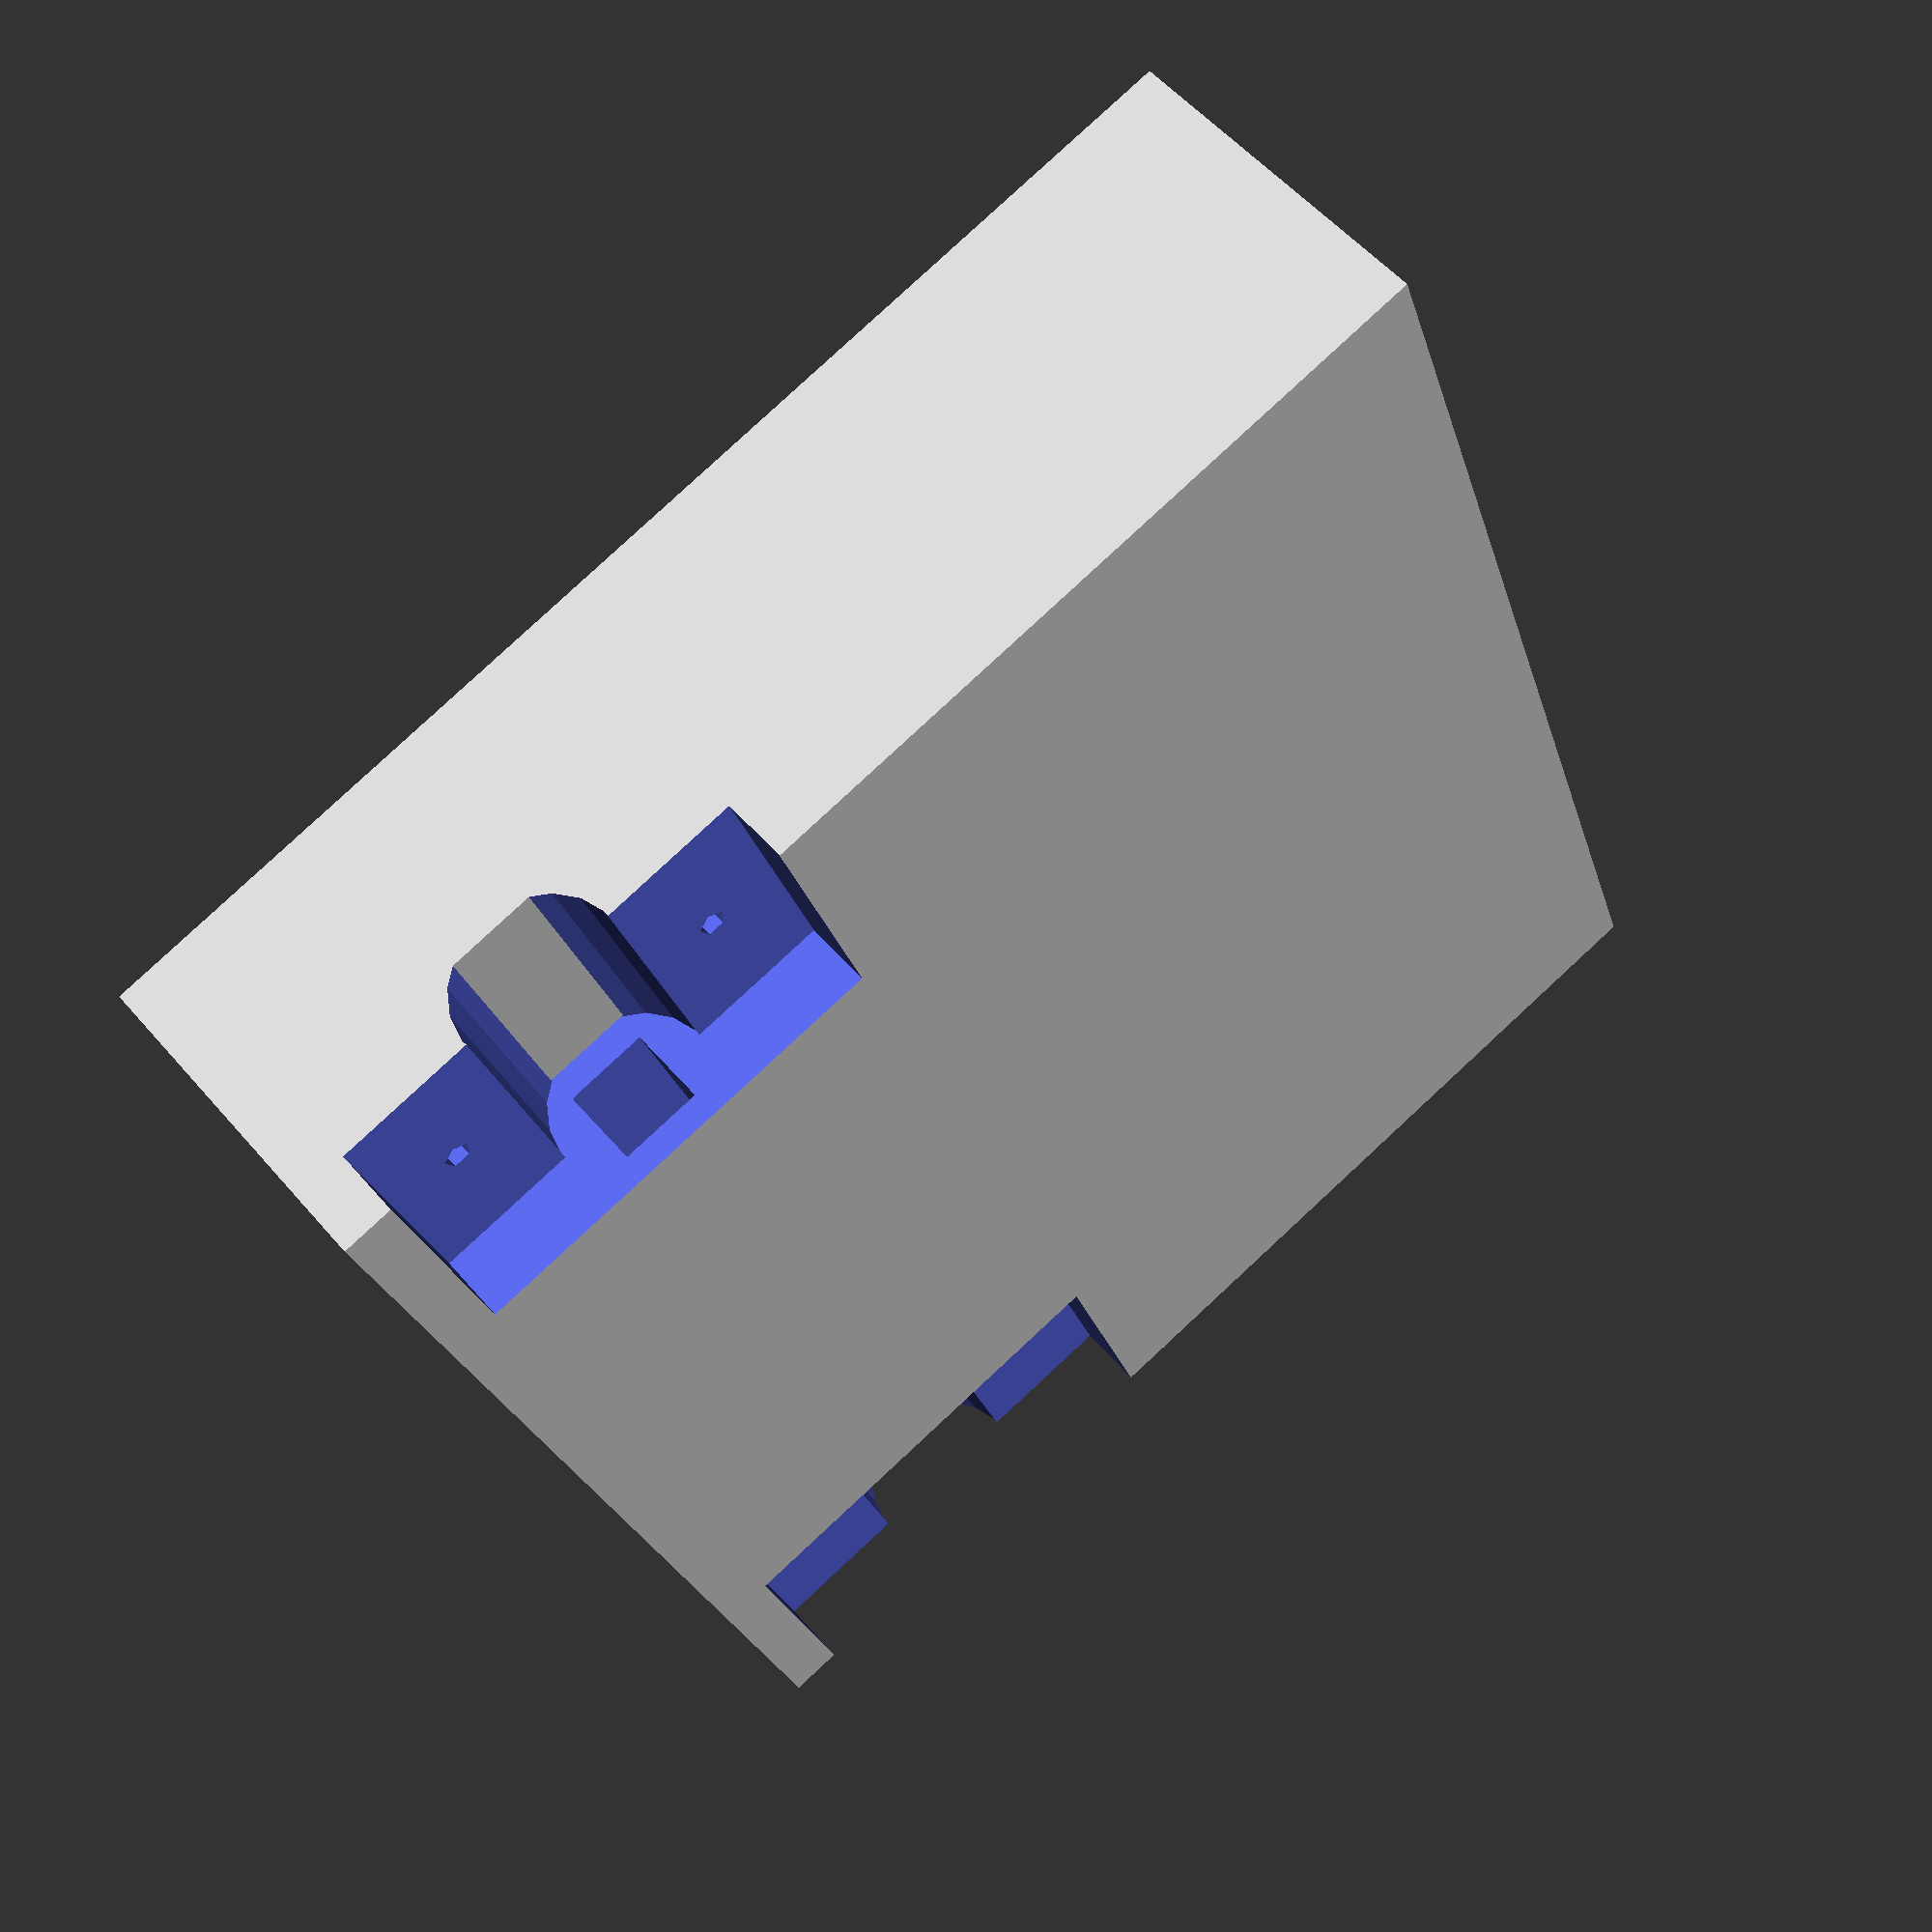
<openscad>


body_width = 100;
body_length = 90;
body_height = 25;

small_screw_d_thread = 2;
small_screw_d_pass = 3.2;
small_screw_length = 13;
small_screw_head_length = 3;
small_screw_head_d = 6;

motor_d = 12;
motor_height = 10;
motor_length = 19;
motor_back_offset = 20;
motor_holder_width = 32;
cabel_channel_width = 6;

battery_box_width = 64;
battery_box_length = 59;
battery_box_depth = 2;
battery_box_back_offset = 10;

eletronic_cutout_width = 36;
eletronic_cutout_length = 59;
eletronic_cutout_depth = 22;

ball_wheel_width = 51;
ball_wheel_length = 25;
ball_wheel_depth = 9;
ball_wheel_front_offset = 10;
ball_wheel_screw_distance = 40;

tolerance = 0.2;

module mirror_copy(vec) {
        mirror(vec) {
            children();
        }
        children();
}

module small_screw_pass_cutout() {
    cylinder(d = small_screw_d_pass, h = small_screw_length, center = true);
    translate([0,0, (small_screw_length + small_screw_head_length) / 2])
        cylinder(d = small_screw_head_d, h = small_screw_head_length, center = true);
}

module small_screw_thread_cutout() {
    cylinder(d = small_screw_d_thread, h = small_screw_length, center = true);
}


module body() {
    width = body_width;
    length = body_length;
    height = body_height;

    module motor_cutouts() {
        rotate([0, 90, 0]) {
            // cable shaft
            channel_length = body_width / 2 - motor_length;

            translate([0, 0, (- channel_length - motor_length) / 2 ])
            cube([cabel_channel_width, cabel_channel_width, channel_length], center = true);
            
            difference() {
                cylinder(d = motor_d, h = motor_length + 2 * tolerance, center = true);
                
                mirror_copy([1,0,0]) {
                    translate([(motor_height + 2) / 2, 0, 0])
                    cube([2, motor_d, motor_length], center = true);
                }
            }
        }
        
        mirror_copy([0,1,0])
        translate([0, motor_holder_width / 2 - 5, small_screw_length / 2]) {
            small_screw_thread_cutout();
        }

        translate([0, 0, -motor_height / 4])
            cube([motor_length + 2 * tolerance, motor_holder_width + 2 * tolerance, motor_height / 2 + tolerance], center = true);
    }
    
    module battery_box_cutout() {
        cube([battery_box_width, battery_box_length, battery_box_depth], center = true);
    }
    
    module ball_wheel_cutout() {
        cube([ball_wheel_width, 
              ball_wheel_length,
              ball_wheel_depth], center = true);

        mirror_copy([1,0,0])
            translate([ball_wheel_screw_distance / 2,0,small_screw_length / 2])
            small_screw_thread_cutout();
    }
    
    module electronic_cutout() {
        cube([eletronic_cutout_width,
              eletronic_cutout_length,
              eletronic_cutout_depth],
             center = true);
    }

    difference() {
        union() {
            cube([width, length, height], center = true);
        }
            
        mirror_copy([1, 0, 0]) {
            translate([(width - motor_length) / 2, length / 2 - motor_back_offset,
            - (height - motor_height) / 2])
            motor_cutouts();
        }
        
        translate([0, (length - battery_box_length) / 2 - battery_box_back_offset, (height - battery_box_depth) / 2])
            battery_box_cutout();
        
        translate([0,
                   (length - eletronic_cutout_length) / 2 - battery_box_back_offset,
                   (height - eletronic_cutout_depth) / 2 - battery_box_depth])
            electronic_cutout();
        
        translate([0,
                  (length - ball_wheel_length) / -2 + ball_wheel_front_offset
                  (height - ball_wheel_depth) / 2
            ])
            ball_wheel_cutout();
    }
}

body();
</openscad>
<views>
elev=306.4 azim=108.7 roll=140.7 proj=p view=solid
</views>
